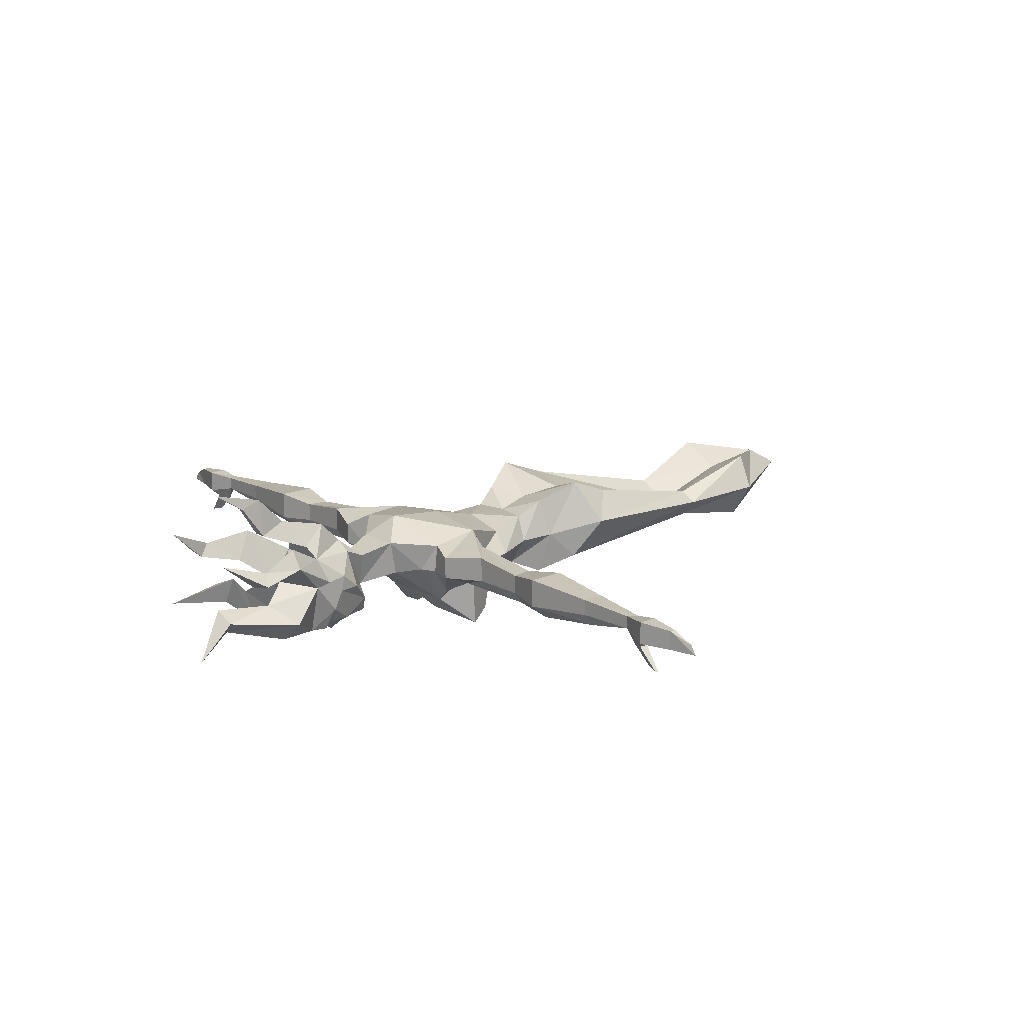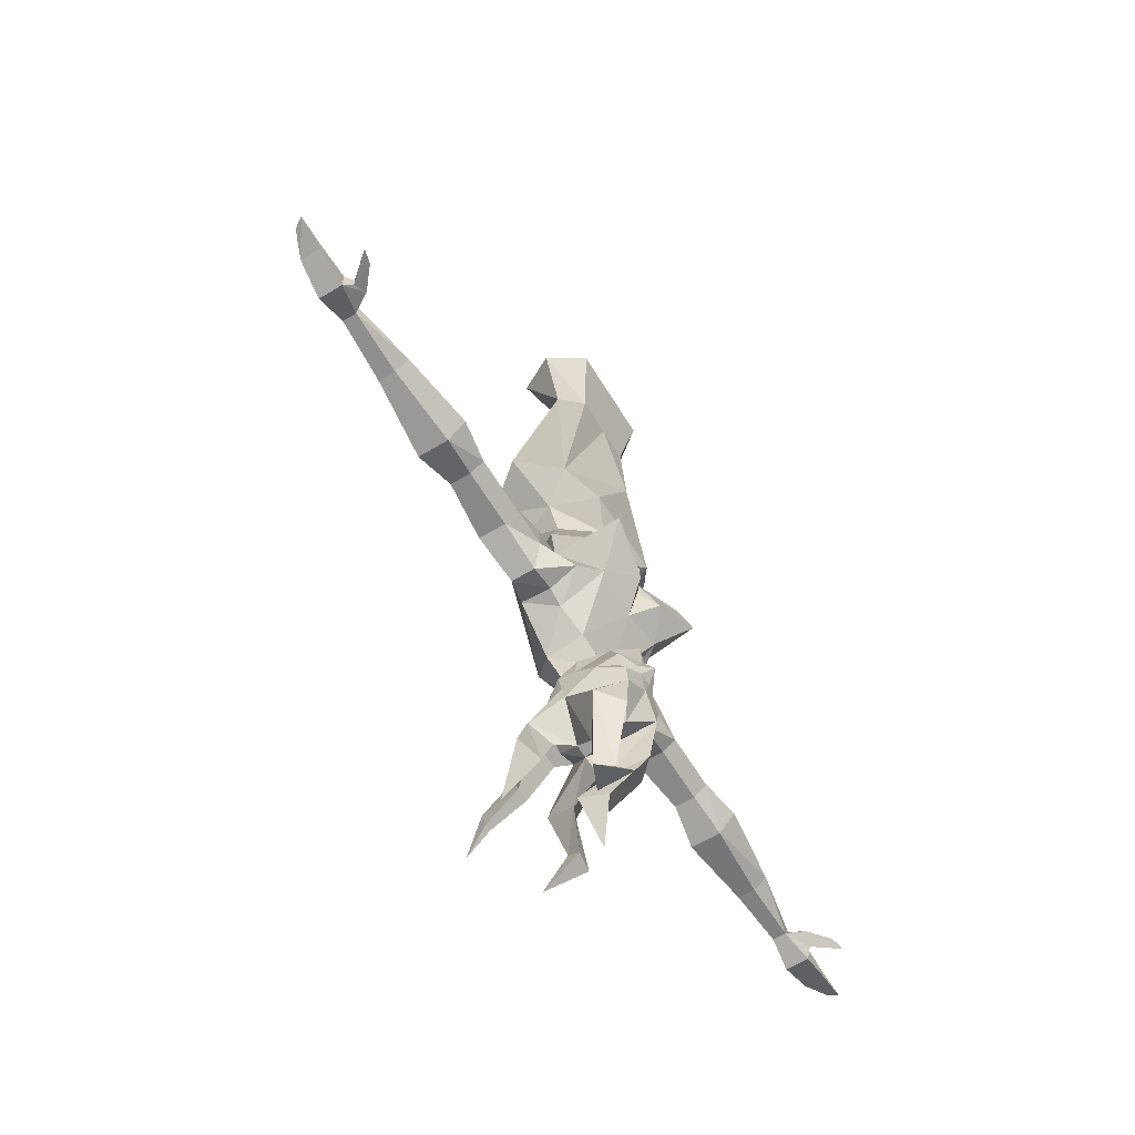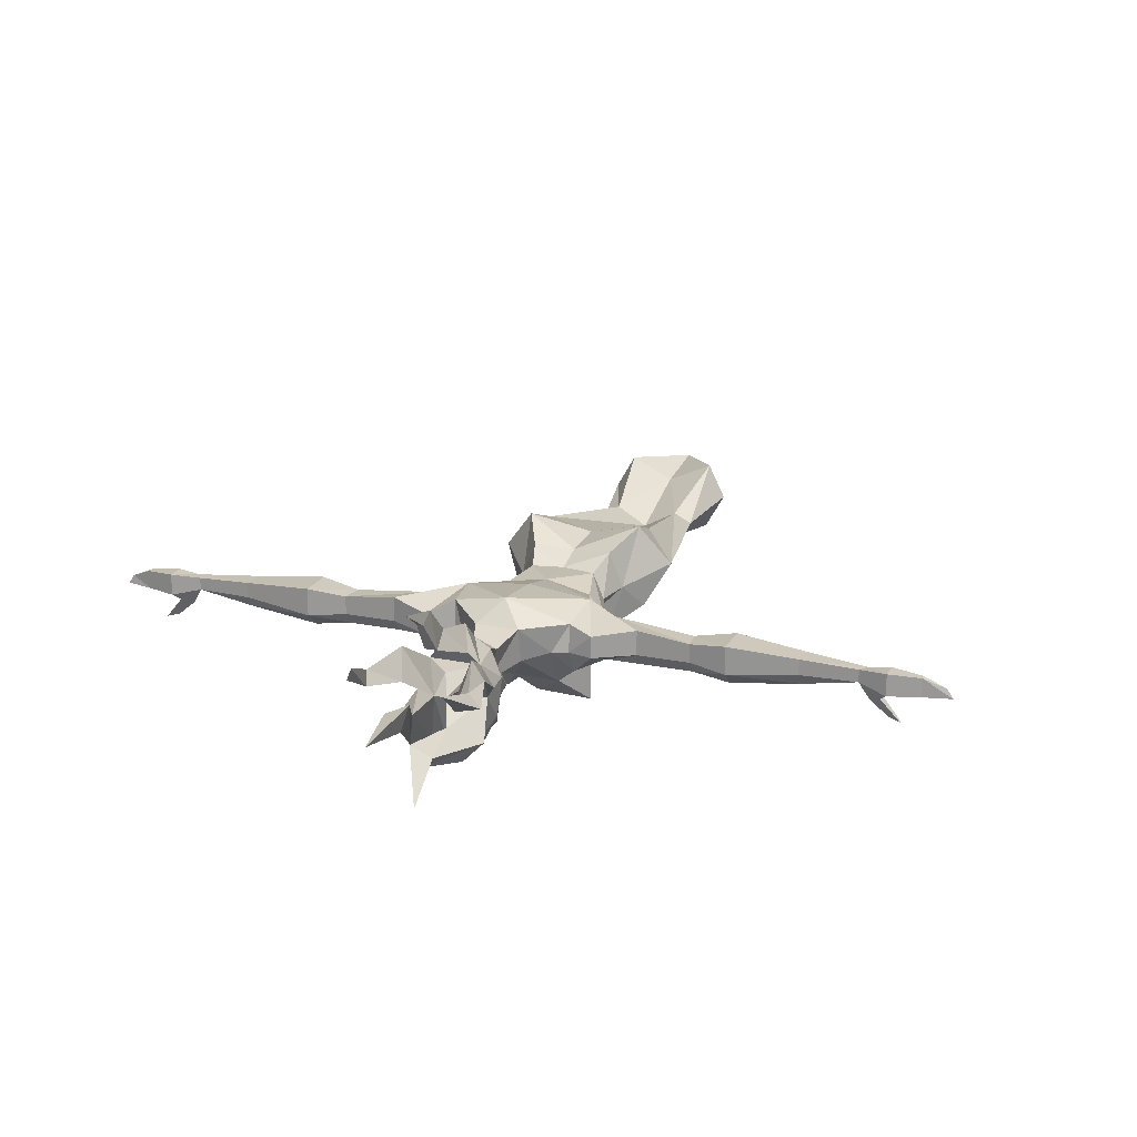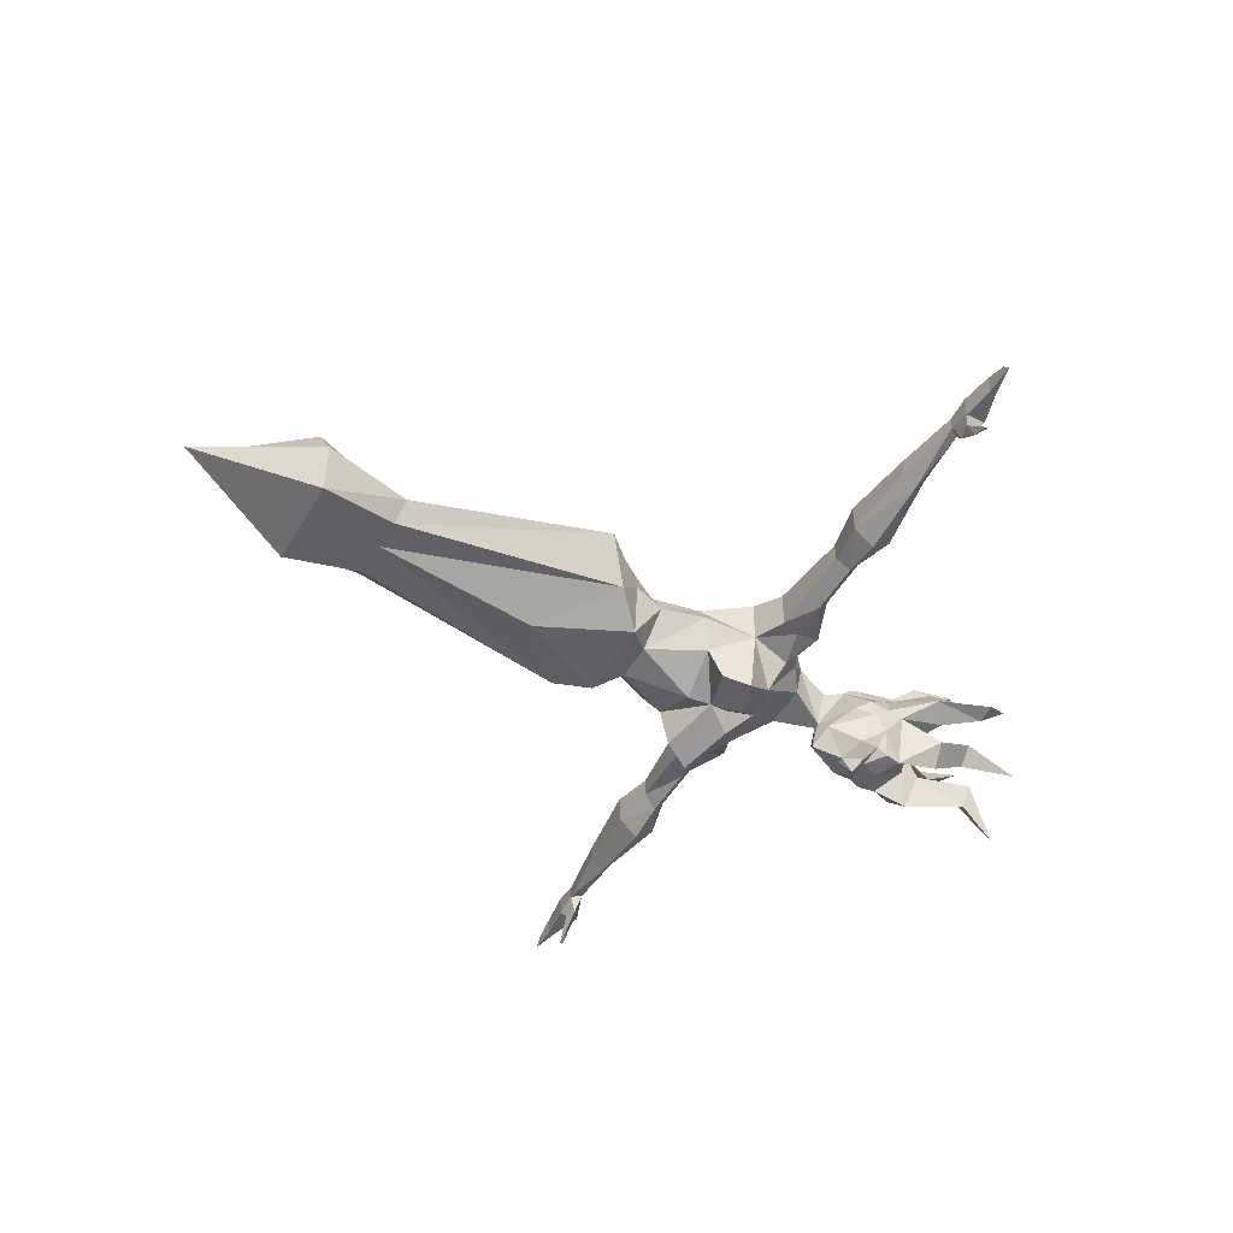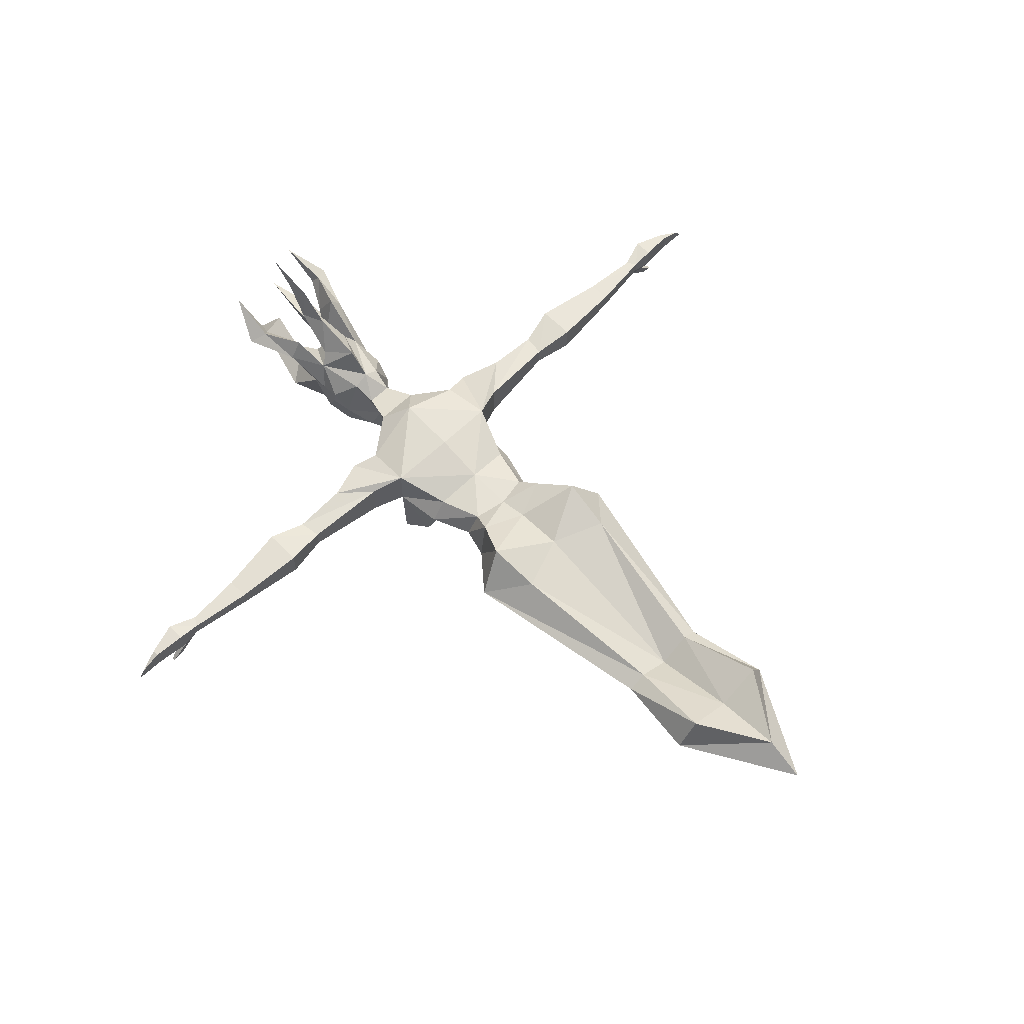
<metadata>
{"format":"obj","ext":"obj","renderer":"f3d","projection":"perspective","resolution":1024,"background":"white","views":[{"elev":16.0,"azim":48.8,"up":"+Z"},{"elev":-62.9,"azim":121.4,"up":"+Y"},{"elev":20.0,"azim":20.8,"up":"+Z"},{"elev":-48.5,"azim":-119.3,"up":"+Z"},{"elev":61.2,"azim":135.7,"up":"+Z"}]}
</metadata>
<code>
v 0.05469 -2.102 0.05469
v 0.03125 -2.18 0.03125
v 0.007812 -2.172 -0.05469
v 0.05469 -2.086 -0.03125
v 0.1172 -2.047 -0.01562
v 0.1562 -2.023 0.05469
v 0 -2.047 0.1094
v -0.05469 -2.102 0.05469
v -0.03125 -2.18 0.03125
v 0 -2.234 0.07812
v 0.03906 -2.234 0.05469
v 0.07812 -2.234 -0.03125
v 0.03906 -2.18 -0.08594
v 0 -2.156 -0.1328
v -0.007812 -2.172 -0.05469
v -0.05469 -2.086 -0.03125
v 0 -1.992 -0.1094
v 0.1094 -1.977 -0.1172
v 0.1562 -1.992 -0.07812
v 0.1562 -2.031 -0.01562
v 0.2188 -2.047 0.03906
v 0.1641 -1.906 0.07812
v 0 -1.898 0.09375
v -0.1562 -1.906 0.07812
v -0.1406 -2.023 0.07812
v -0.1094 -2.047 -0.01562
v -0.03906 -2.234 0.05469
v -0.0625 -2.352 0.0625
v -0.03906 -2.367 0.09375
v 0 -2.289 0.1328
v 0.0625 -2.352 0.0625
v 0.08594 -2.281 0.007812
v 0.08594 -2.289 -0.03125
v 0.0625 -2.258 -0.1172
v 0.007812 -2.234 -0.1406
v -0.007812 -2.234 -0.1406
v -0.03906 -2.18 -0.08594
v -0.07812 -2.234 -0.03125
v -0.08594 -2.281 0.007812
v -0.08594 -2.328 0
v -0.1094 -2.469 0.08594
v -0.07812 -2.469 0.1328
v -0.01562 -2.438 0.007812
v 0 -2.406 0.05469
v 0.03906 -2.367 0.09375
v 0.01562 -2.484 0.1406
v -0.01562 -2.484 0.1406
v 0 -2.414 0.1641
v 0.08594 -2.312 -0.07812
v 0.05469 -2.367 -0.1328
v 0.0625 -2.328 -0.1328
v 0.0625 -2.305 -0.1172
v 0.08594 -2.367 -0.007812
v 0.1094 -2.445 -0.08594
v 0.0625 -2.461 -0.1328
v 0.01562 -2.438 0.007812
v 0 -2.414 -0.09375
v 0 -2.336 -0.1406
v 0.01562 -2.289 -0.1406
v 0.03125 -2.281 -0.1406
v 0 -2.266 -0.1641
v -0.03125 -2.281 -0.1406
v -0.0625 -2.258 -0.1172
v -0.08594 -2.289 -0.03125
v -0.08594 -2.367 -0.007812
v -0.0625 -2.508 0.0625
v -0.1094 -2.594 0.07812
v -0.1562 -2.594 0.08594
v -0.1172 -2.57 0.1094
v -0.03906 -2.508 -0.01562
v -0.05469 -2.367 -0.1328
v 0.05469 -2.461 0.03906
v 0.07812 -2.438 0.1094
v 0.1094 -2.438 0.0625
v 0.08594 -2.328 0
v 0.03906 -2.492 -0.03906
v 0.0625 -2.625 -0.05469
v 0.03125 -2.617 -0.08594
v -0.0625 -2.328 -0.1328
v -0.08594 -2.312 -0.07812
v -0.0625 -2.305 -0.1172
v -0.01562 -2.289 -0.1406
v -0.5391 -1.938 0.05469
v -0.7188 -1.953 0.03906
v -0.5391 -2.031 0.05469
v -0.4375 -1.953 0.03906
v -0.4375 -1.953 -0.007812
v -0.5391 -1.938 -0.01562
v -0.7188 -1.953 0
v -0.875 -1.977 0
v -0.875 -1.977 0.03125
v -0.7188 -2.008 0.03906
v -0.7188 -2.008 0
v -0.5391 -2.031 -0.01562
v -0.4453 -2.008 -0.007812
v -0.4453 -2.008 0.03906
v -0.2344 -1.938 0.05469
v -0.2344 -1.938 -0.03906
v -0.3125 -1.984 -0.03906
v -0.4453 -1.984 -0.03906
v -0.5391 -1.984 -0.05469
v -0.7188 -1.984 -0.03125
v -0.8594 -2 0
v -0.8828 -1.992 -0.03906
v -0.9141 -1.984 -0.03125
v -0.9297 -1.977 -0.01562
v -0.9297 -1.977 0.03906
v -0.9297 -2.023 0.03906
v -0.8594 -2 0.03125
v -0.3125 -2.008 -0.007812
v -0.3125 -2.008 0.05469
v -0.1562 -1.906 -0.03125
v -0.2188 -1.984 -0.03906
v -0.2109 -2.047 -0.01562
v -0.2109 -2.047 0.03906
v -0.1406 -2.031 -0.01562
v -0.1406 -2 -0.05469
v -0.09375 -1.977 -0.1172
v -0.03906 -1.938 -0.1641
v 0 -1.914 -0.1328
v 0.03906 -1.938 -0.1641
v 0.1641 -1.898 -0.1875
v 0.1641 -1.906 -0.03125
v 0.2344 -1.984 -0.03906
v 0.2188 -2.047 -0.01562
v 0.3203 -2.008 0.05469
v 0.2422 -1.938 0.05469
v 0.2422 -1.938 -0.03906
v 0.1172 -1.781 0.03906
v 0 -1.773 0.0625
v -0.1094 -1.781 0.03906
v -0.1406 -1.781 -0.01562
v -0.1094 -1.805 -0.08594
v -0.1172 -1.836 -0.1641
v -0.1406 -1.898 -0.1875
v -0.9297 -2.023 -0.01562
v -1.008 -2 -0.01562
v -1.008 -1.984 -0.01562
v -0.9141 -2.008 -0.03125
v -1.008 -2 0.03125
v -1.062 -1.984 0.007812
v -1.078 -1.984 -0.01562
v -1.008 -1.984 0.03125
v 0 -1.875 -0.1328
v 0 -1.398 -0.1172
v 0.1094 -1.617 -0.1094
v -0.09375 -1.617 -0.1094
v -0.1641 -1.547 -0.0625
v 0 -1.008 -0.0625
v 0.1797 -1.547 -0.0625
v 0.1406 -1.602 0
v 0.05469 -1.672 -0.08594
v -0.03906 -1.672 -0.08594
v -0.1094 -1.68 -0.007812
v -0.1328 -1.602 0
v -0.2188 -1.492 0.03906
v -0.07812 -1.008 -0.0625
v -0.1094 -0.8203 -0.08594
v 0 -0.8203 -0.08594
v 0.1172 -0.8203 -0.08594
v 0.08594 -1.008 -0.0625
v 0.1328 -1.016 -0.01562
v 0.2344 -1.492 0.03906
v 0.1562 -1.523 0.1406
v 0.1094 -1.617 0.09375
v 0.1172 -1.68 -0.007812
v 0.1172 -1.805 -0.08594
v 0 -1.812 -0.1406
v -0.07812 -1.672 0.05469
v -0.09375 -1.617 0.09375
v -0.1406 -1.523 0.1406
v -0.1328 -1.398 0.09375
v -0.1172 -1.016 -0.01562
v -0.1562 -0.8047 0
v 0 -0.5234 0
v 0.1641 -0.8047 0
v 0.1172 -0.7969 0.08594
v 0.08594 -1.016 0.007812
v 0.1406 -1.398 0.09375
v 0 -1.453 0.08594
v 0 -1.578 0.07812
v 0 -1.656 0.05469
v 0.08594 -1.672 0.05469
v 0.1562 -1.781 -0.01562
v 0.1328 -1.836 -0.1641
v 0 -1.016 -0.03906
v -0.07812 -1.016 0.007812
v -0.1094 -0.7969 0.08594
v 0 -0.625 0.05469
v 0 -0.7969 0.03125
v -0.9609 -2 -0.08594
v -0.9297 -1.992 -0.07812
v -0.9609 -1.992 -0.08594
v 0.5469 -2.031 0.05469
v 0.7188 -1.953 0.03906
v 0.5469 -1.938 0.05469
v 0.4453 -1.953 0.03906
v 0.4531 -2.008 0.03906
v 0.4531 -2.008 -0.007812
v 0.5469 -2.031 -0.01562
v 0.7188 -2.008 0
v 0.7188 -2.008 0.03906
v 0.875 -1.977 0.03125
v 0.7188 -1.953 0
v 0.5469 -1.938 -0.01562
v 0.4453 -1.953 -0.007812
v 0.3203 -2.008 -0.007812
v 0.4531 -1.984 -0.03906
v 0.5469 -1.984 -0.05469
v 0.7188 -1.984 -0.03125
v 0.8594 -2 0
v 0.8594 -2 0.03125
v 0.9297 -2.023 0.03906
v 0.9297 -1.977 0.03906
v 0.9297 -1.977 -0.01562
v 0.875 -1.977 0
v 0.3203 -1.984 -0.03906
v 1.008 -1.984 -0.01562
v 1.008 -2 -0.01562
v 0.9297 -2.023 -0.01562
v 1.008 -1.984 0.03125
v 1.062 -1.984 0.007812
v 1.078 -1.984 -0.01562
v 1.008 -2 0.03125
v 0.8828 -1.992 -0.03906
v 0.9141 -2.008 -0.03125
v 0.9141 -1.984 -0.03125
v 0.9609 -2 -0.08594
v 0.9609 -1.992 -0.08594
v 0.9297 -1.992 -0.07812
v -0.0625 -2.469 -0.1094
v -0.1094 -2.461 -0.0625
v -0.07812 -2.57 0.007812
v -0.02344 -2.555 0.03125
v -0.03906 -2.57 -0.03125
v -0.05469 -2.719 -0.007812
v 0.007812 -2.625 -0.03125
v 0.05469 -2.711 -0.1406
v 0.09375 -2.57 0.03906
v 0.1172 -2.547 0.07812
v 0.1562 -2.57 0.05469
v 0.1094 -2.672 0.1172
v -0.1016 -2.68 0.1562
v 0 -2.484 0.2344
v 0.007812 -2.539 0.2188
v -0.007812 -2.539 0.2188
v 0 -2.609 0.2656
f 1 2 3
f 1 3 4
f 1 4 5
f 1 5 6
f 1 6 7
f 1 7 8
f 1 8 2
f 2 8 9
f 2 9 10
f 2 10 11
f 2 11 3
f 3 11 12
f 3 12 13
f 3 13 14
f 3 14 15
f 3 15 16
f 3 16 4
f 4 16 17
f 4 17 18
f 4 18 5
f 6 22 7
f 7 22 23
f 7 23 24
f 7 24 25
f 7 25 8
f 8 25 26
f 8 26 16
f 8 16 15
f 8 15 9
f 9 15 27
f 9 27 10
f 10 27 28
f 10 31 11
f 11 31 32
f 11 32 12
f 12 32 33
f 12 33 13
f 13 33 34
f 13 34 35
f 13 35 14
f 14 35 36
f 14 36 37
f 14 37 15
f 15 37 38
f 15 38 27
f 27 38 39
f 27 39 28
f 28 39 40
f 49 50 51
f 49 34 33
f 49 33 53
f 49 53 50
f 50 58 59
f 50 59 51
f 52 59 60
f 34 60 35
f 35 60 61
f 35 61 36
f 36 61 62
f 36 62 63
f 36 63 37
f 37 63 64
f 37 64 38
f 38 64 39
f 39 64 40
f 40 64 65
f 31 75 32
f 32 75 33
f 33 75 53
f 79 71 80
f 79 82 71
f 71 82 58
f 80 71 65
f 80 65 64
f 80 64 63
f 81 62 82
f 82 62 61
f 82 61 59
f 82 59 58
f 26 118 16
f 16 118 17
f 22 130 23
f 23 130 24
f 59 61 60
f 5 18 19
f 5 19 20
f 5 20 6
f 25 116 26
f 26 116 117
f 26 117 118
f 17 118 119
f 17 119 120
f 17 120 121
f 17 121 18
f 18 121 122
f 18 122 123
f 18 123 19
f 22 123 129
f 22 129 130
f 24 130 131
f 24 131 112
f 112 131 132
f 112 132 133
f 112 133 134
f 112 134 135
f 112 135 118
f 112 118 117
f 134 133 144
f 134 144 135
f 135 144 119
f 135 119 118
f 148 156 157
f 148 157 149
f 149 157 158
f 149 158 159
f 149 159 160
f 149 160 161
f 149 161 150
f 150 161 162
f 150 162 163
f 152 166 167
f 152 167 168
f 152 168 153
f 153 168 133
f 153 133 132
f 153 132 154
f 154 132 131
f 154 131 169
f 156 172 173
f 156 173 157
f 157 173 158
f 158 173 174
f 158 174 175
f 158 175 159
f 159 175 160
f 160 175 176
f 160 176 161
f 161 176 162
f 162 176 177
f 162 177 178
f 162 178 163
f 163 178 179
f 166 183 184
f 166 184 167
f 167 184 123
f 167 123 185
f 167 185 144
f 167 144 168
f 168 144 133
f 182 169 130
f 182 130 183
f 183 130 129
f 183 129 184
f 184 129 123
f 172 186 187
f 172 187 173
f 173 187 174
f 174 187 188
f 174 188 189
f 174 189 175
f 175 189 176
f 176 189 177
f 177 189 190
f 177 190 178
f 178 190 186
f 178 186 179
f 190 188 187
f 190 187 186
f 190 189 188
f 130 169 131
f 119 144 120
f 120 144 121
f 121 144 122
f 122 144 185
f 122 185 123
f 6 20 21
f 6 21 22
f 10 28 29
f 10 29 30
f 10 30 31
f 28 40 41
f 28 41 42
f 28 42 43
f 28 43 44
f 28 44 31
f 28 31 45
f 28 45 29
f 29 45 46
f 29 46 47
f 29 47 30
f 30 47 48
f 30 48 45
f 30 45 31
f 49 52 34
f 50 53 54
f 50 54 55
f 50 55 56
f 50 56 57
f 50 57 58
f 52 60 34
f 40 65 41
f 41 65 66
f 42 66 43
f 43 66 65
f 43 65 70
f 43 70 71
f 43 71 57
f 43 57 56
f 43 56 44
f 44 56 31
f 31 56 72
f 31 72 73
f 31 73 74
f 31 74 75
f 53 75 74
f 53 74 56
f 53 56 76
f 53 76 54
f 55 76 56
f 71 58 57
f 80 63 81
f 81 63 62
f 97 24 98
f 98 24 112
f 98 112 113
f 24 115 25
f 25 115 116
f 19 123 124
f 19 124 125
f 19 125 20
f 20 125 21
f 22 127 128
f 22 128 123
f 112 117 113
f 113 117 114
f 114 117 116
f 114 116 115
f 145 146 147
f 146 151 152
f 146 152 153
f 146 153 147
f 147 153 154
f 147 154 155
f 151 165 166
f 151 166 152
f 154 169 155
f 155 169 170
f 165 181 182
f 165 182 183
f 165 183 166
f 181 170 182
f 182 170 169
f 128 124 123
f 71 70 231
f 71 231 232
f 71 232 65
f 65 232 70
f 56 74 72
f 45 48 46
f 49 51 52
f 51 59 52
f 79 80 81
f 79 81 82
f 41 66 67
f 41 67 68
f 41 68 69
f 41 69 42
f 42 69 66
f 54 76 77
f 54 77 78
f 54 78 55
f 55 78 76
f 86 96 97
f 86 97 98
f 86 98 87
f 87 98 99
f 87 99 100
f 95 100 110
f 95 110 111
f 95 111 96
f 96 111 97
f 97 111 24
f 98 113 99
f 99 113 114
f 99 114 110
f 99 110 100
f 24 111 115
f 21 125 126
f 21 126 22
f 22 126 127
f 114 115 111
f 114 111 110
f 197 206 128
f 197 128 127
f 197 127 198
f 198 127 126
f 198 126 199
f 199 126 207
f 199 207 208
f 206 208 217
f 206 217 128
f 128 217 124
f 207 126 125
f 207 125 124
f 207 124 217
f 207 217 208
f 70 232 233
f 70 233 234
f 70 234 231
f 231 234 235
f 231 235 232
f 232 235 233
f 233 235 236
f 233 236 234
f 234 236 235
f 76 78 237
f 76 237 77
f 77 237 238
f 77 238 78
f 78 238 237
f 72 74 239
f 72 239 73
f 73 239 240
f 73 240 74
f 74 240 241
f 74 241 239
f 239 241 242
f 239 242 240
f 240 242 241
f 66 69 67
f 67 69 243
f 67 243 68
f 68 243 69
f 46 48 244
f 46 244 245
f 46 245 47
f 47 245 246
f 47 246 48
f 48 246 244
f 244 246 247
f 244 247 245
f 245 247 246
f 83 84 85
f 83 88 89
f 83 89 84
f 84 92 85
f 85 92 93
f 85 93 94
f 88 101 102
f 88 102 89
f 93 102 94
f 94 102 101
f 194 195 196
f 194 200 201
f 194 201 202
f 194 202 195
f 195 204 196
f 196 204 205
f 200 209 210
f 200 210 201
f 204 210 205
f 205 210 209
f 83 85 86
f 83 86 87
f 83 87 88
f 85 94 95
f 85 95 96
f 85 96 86
f 87 100 88
f 88 100 101
f 94 101 100
f 94 100 95
f 194 196 197
f 194 197 198
f 194 198 199
f 194 199 200
f 196 205 206
f 196 206 197
f 199 208 200
f 200 208 209
f 205 209 208
f 205 208 206
f 84 89 90
f 84 90 91
f 84 91 92
f 89 102 90
f 90 102 103
f 91 109 92
f 92 109 93
f 93 109 103
f 93 103 102
f 195 202 203
f 195 203 204
f 201 210 211
f 201 211 202
f 202 211 212
f 202 212 203
f 203 216 204
f 204 216 210
f 216 211 210
f 90 103 104
f 90 104 105
f 90 105 106
f 90 106 91
f 91 106 107
f 91 107 108
f 91 108 109
f 136 137 138
f 136 138 106
f 136 106 105
f 136 105 139
f 136 139 103
f 136 103 108
f 136 108 140
f 136 140 137
f 137 140 141
f 137 141 142
f 137 142 138
f 138 142 143
f 138 143 107
f 138 107 106
f 140 108 107
f 140 107 143
f 140 143 141
f 141 143 142
f 109 108 103
f 103 139 104
f 104 139 191
f 104 191 192
f 104 192 105
f 105 192 193
f 105 193 139
f 139 193 191
f 191 193 192
f 203 212 213
f 203 213 214
f 203 214 215
f 203 215 216
f 218 219 220
f 218 220 215
f 218 215 214
f 218 214 221
f 218 221 222
f 218 222 223
f 218 223 219
f 219 223 224
f 219 224 220
f 220 224 213
f 220 213 211
f 220 211 225
f 220 225 226
f 220 226 215
f 215 226 227
f 215 227 216
f 216 227 225
f 216 225 211
f 214 213 224
f 214 224 221
f 221 224 222
f 222 224 223
f 211 213 212
f 227 226 228
f 227 228 229
f 227 229 225
f 225 229 230
f 225 230 226
f 226 230 228
f 228 230 229
f 145 147 148
f 145 148 149
f 145 149 150
f 145 150 146
f 146 150 151
f 147 155 148
f 148 155 156
f 150 163 151
f 151 163 164
f 151 164 165
f 155 170 171
f 155 171 156
f 156 171 172
f 163 179 164
f 164 179 180
f 164 180 181
f 164 181 165
f 180 172 171
f 180 171 181
f 181 171 170
f 180 186 172
f 179 186 180
f 196 200 209
f 196 205 209
f 194 196 200
f 83 88 101
f 83 101 94
f 83 94 85

</code>
